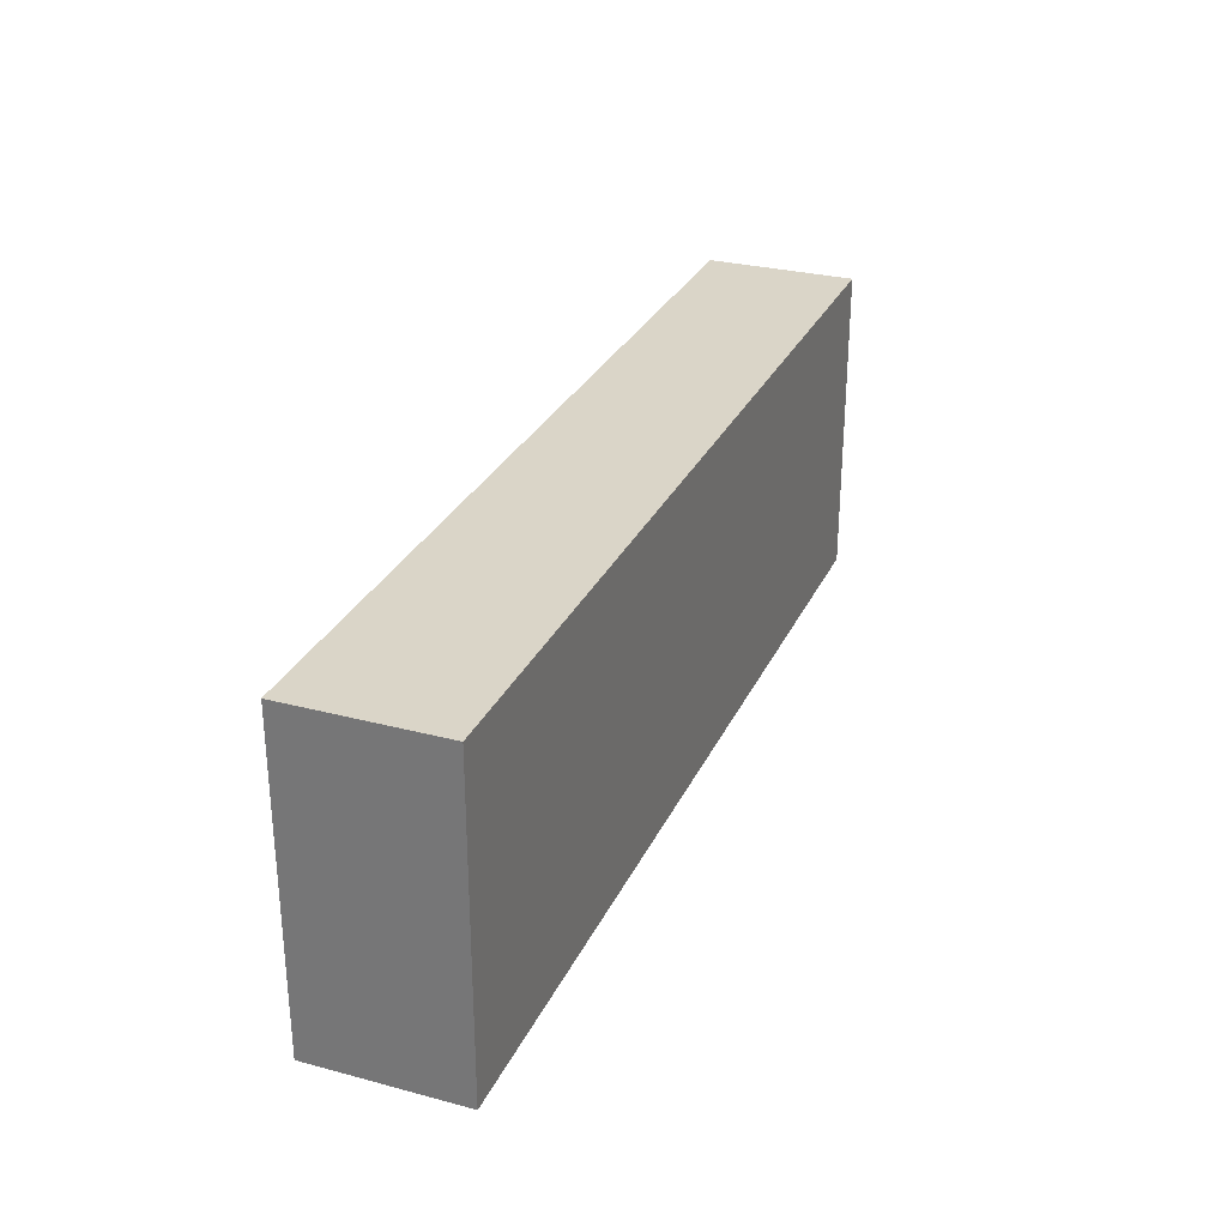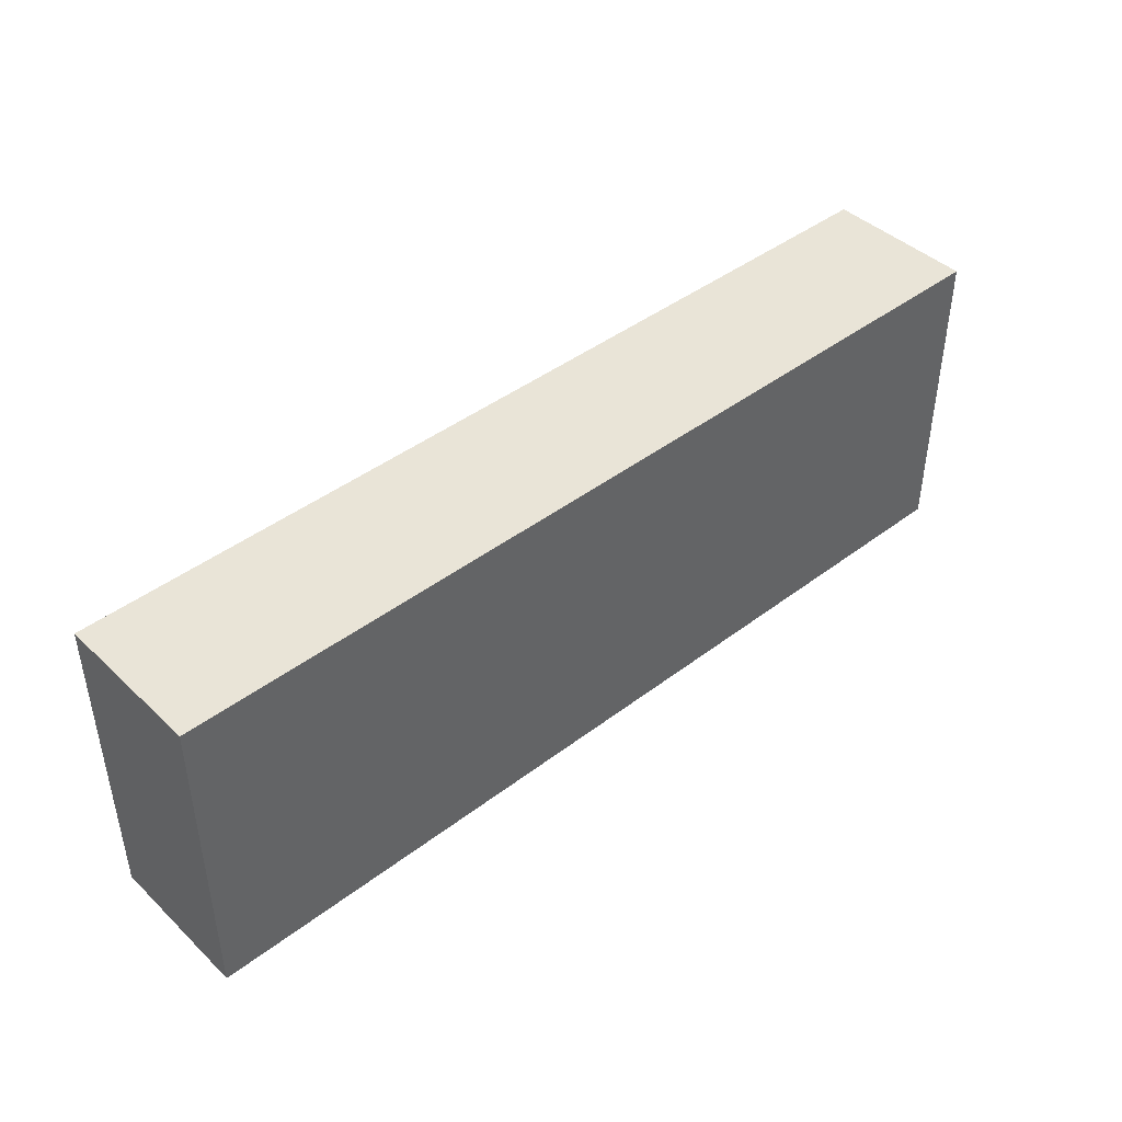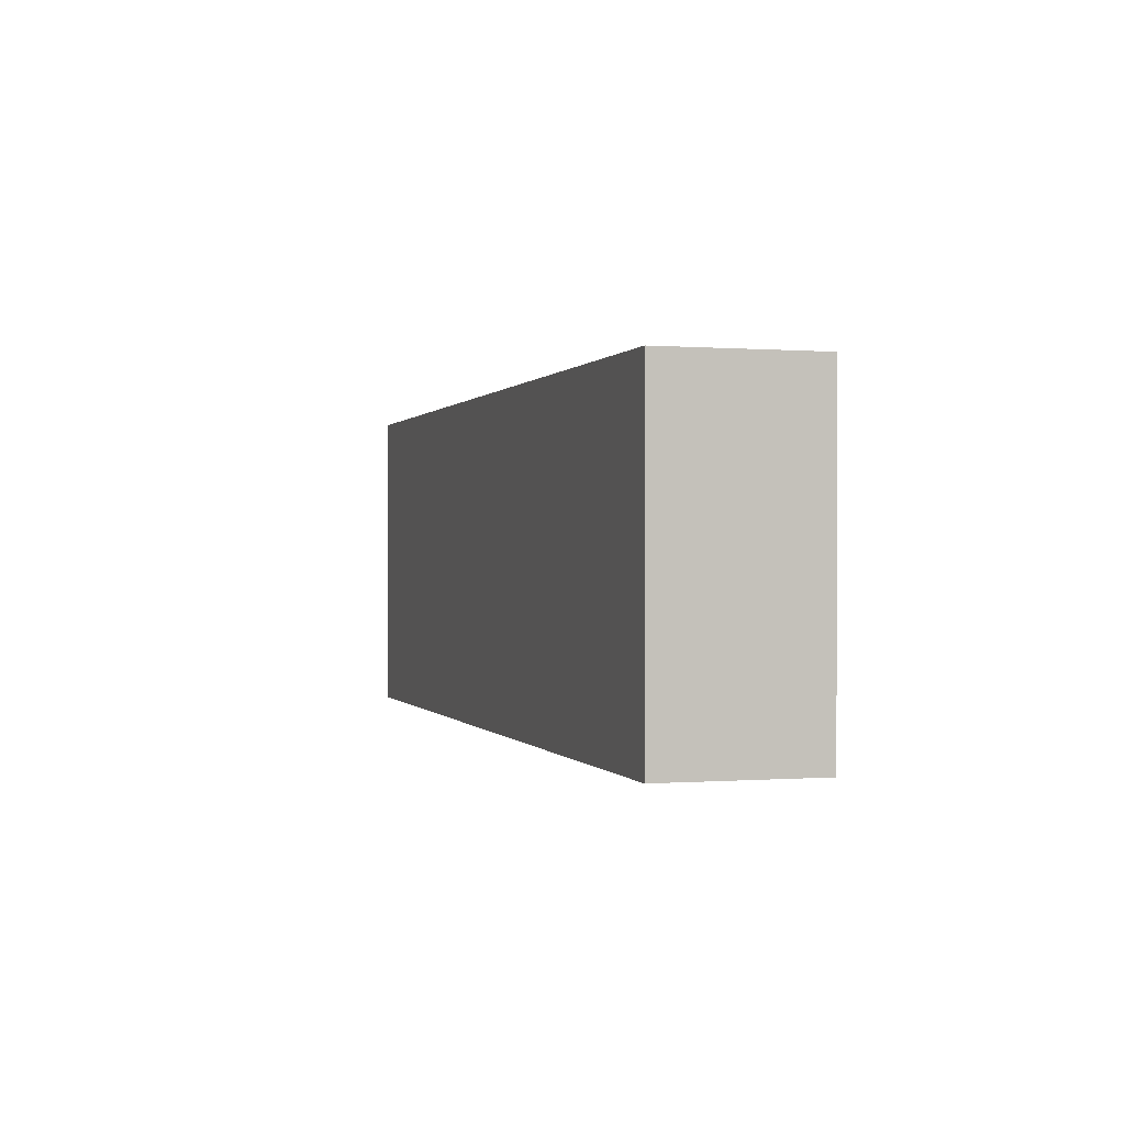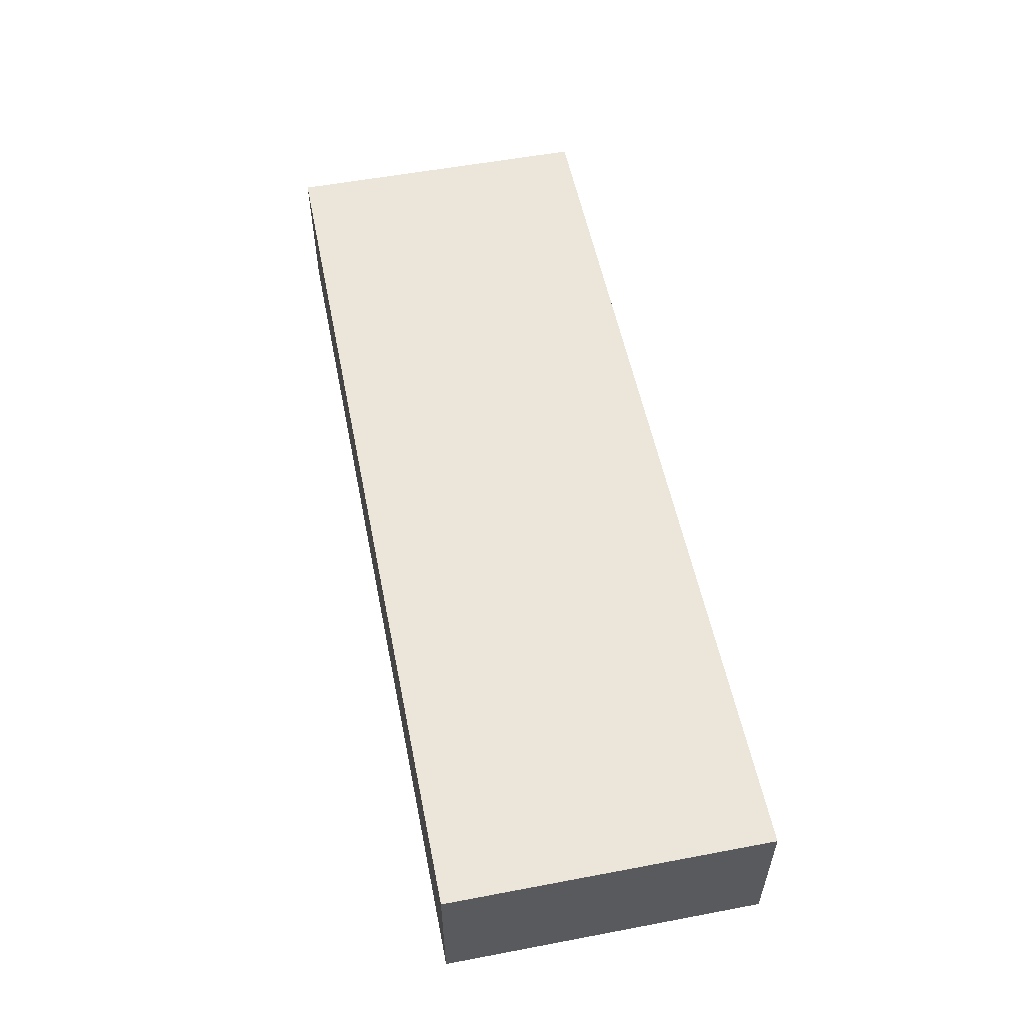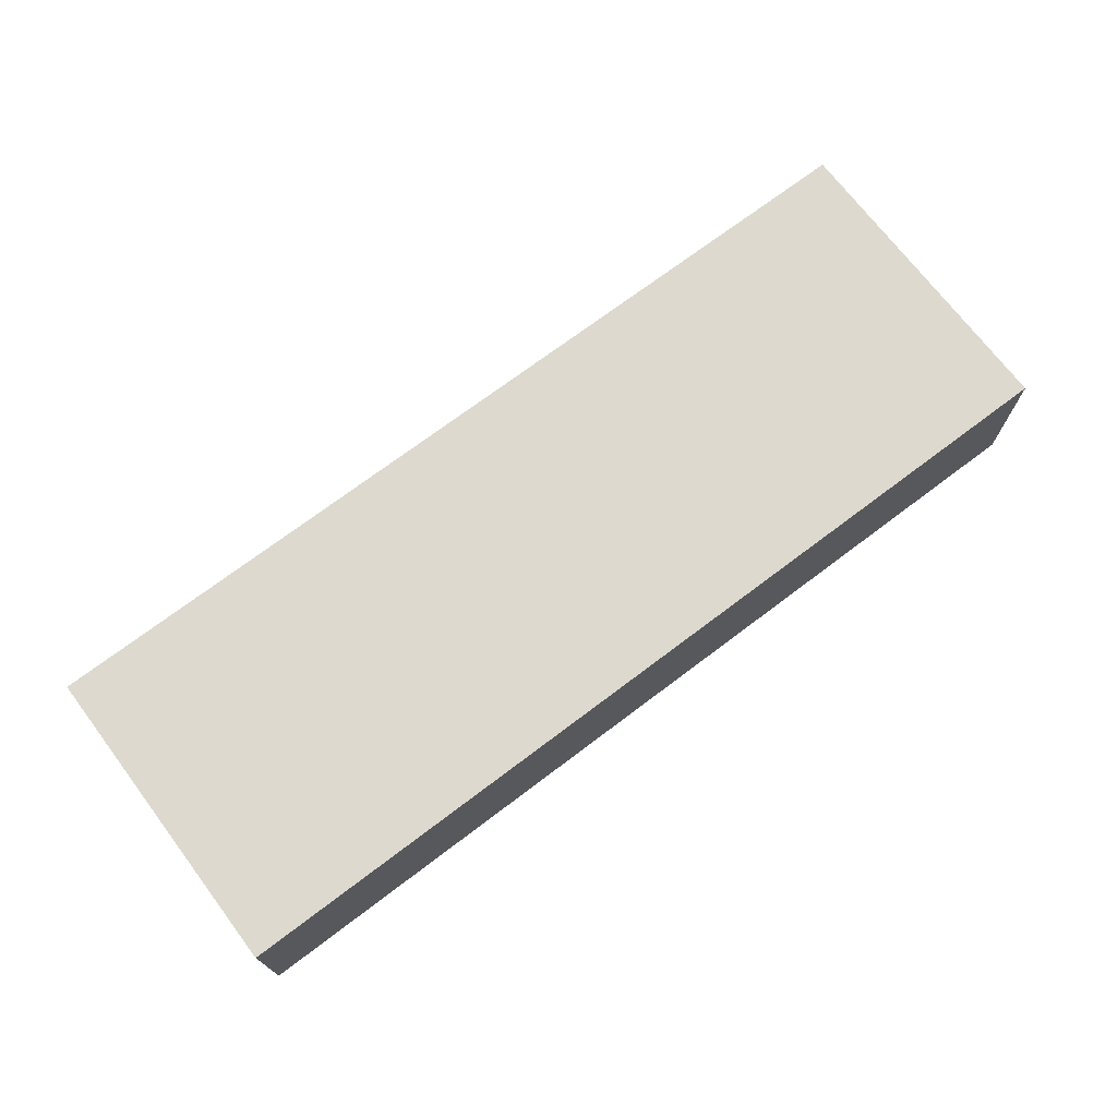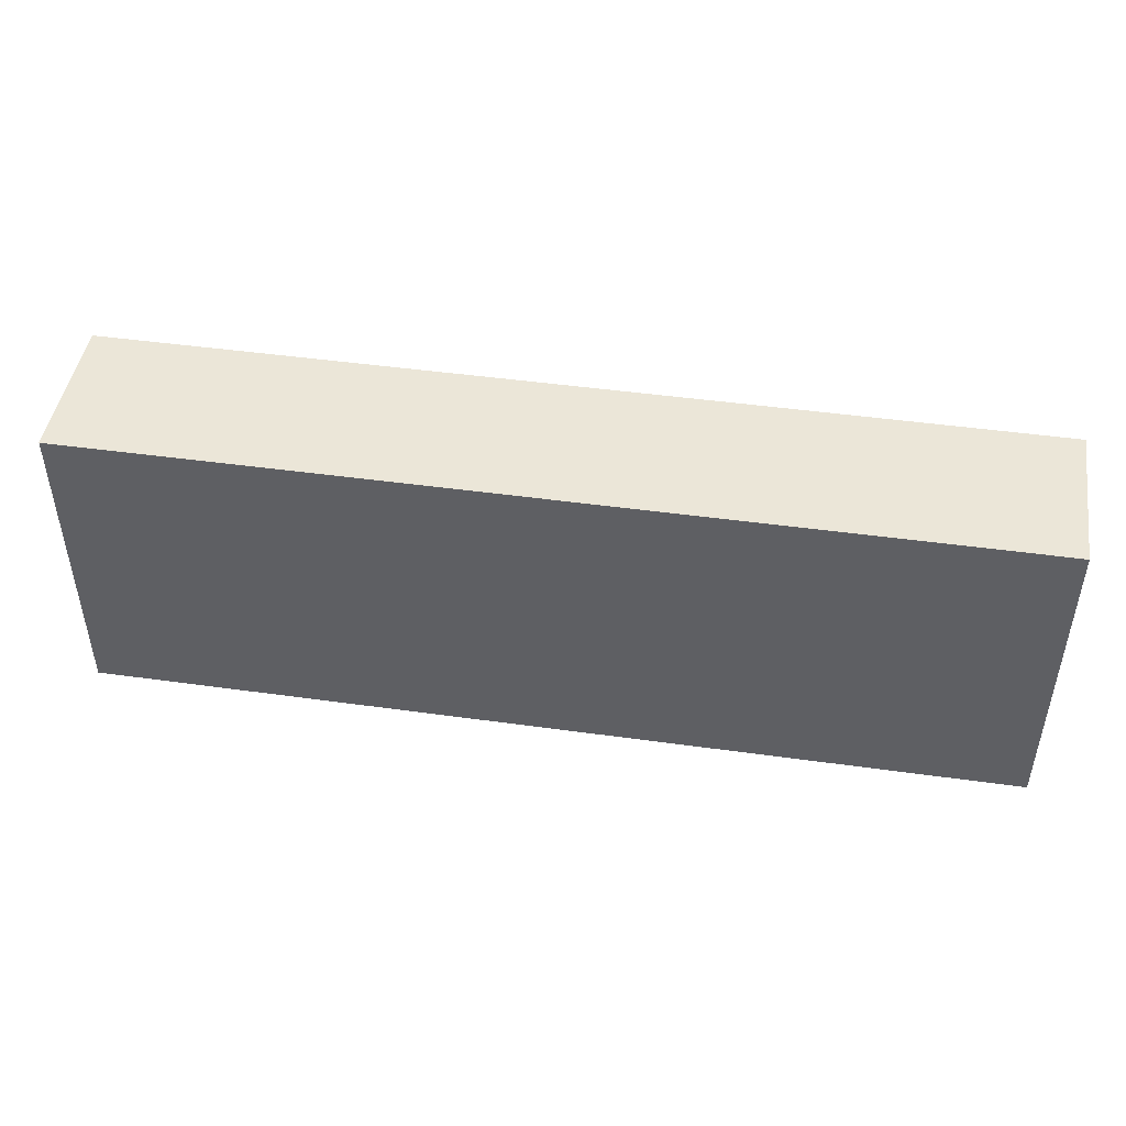
<metadata>
{"format":"obj","ext":"obj","renderer":"f3d","projection":"perspective","resolution":1024,"background":"white","views":[{"elev":29.1,"azim":-68.6,"up":"+Y"},{"elev":43.0,"azim":-42.1,"up":"+Y"},{"elev":0.2,"azim":73.5,"up":"+Y"},{"elev":55.2,"azim":78.7,"up":"+Z"},{"elev":71.8,"azim":-37.1,"up":"+Z"},{"elev":46.4,"azim":-171.0,"up":"+Y"}]}
</metadata>
<code>
o 24319
v 2228 1863 14.44
v 2228 1863 14.44
v 2228 1863 14.51
v 2227 1863 14.44
v 2227 1863 14.44
v 2227 1863 14.44
v 2228 1863 14.44
v 2228 1863 14.51
v 2228 1863 14.51
v 2227 1863 14.51
v 2228 1863 14.51
v 2227 1863 14.44
v 2227 1863 14.51
v 2227 1863 14.44
v 2227 1863 14.51
v 2227 1863 14.51
v 2228 1863 14.44
v 2227 1863 14.44
v 2228 1863 14.51
v 2227 1863 14.51
v 2227 1863 14.51
v 2228 1863 14.44
v 2227 1863 14.44
v 2227 1863 14.51
v 2228 1863 14.51
v 2228 1863 14.51
v 2227 1863 14.51
v 2228 1863 14.51
v 2228 1863 14.44
f 1 2 3
f 1 4 5
f 6 2 7
f 8 9 7
f 10 7 11
f 12 13 14
f 14 15 16
f 17 15 18
f 19 20 21
f 22 23 20
f 24 25 26
f 27 28 29

</code>
